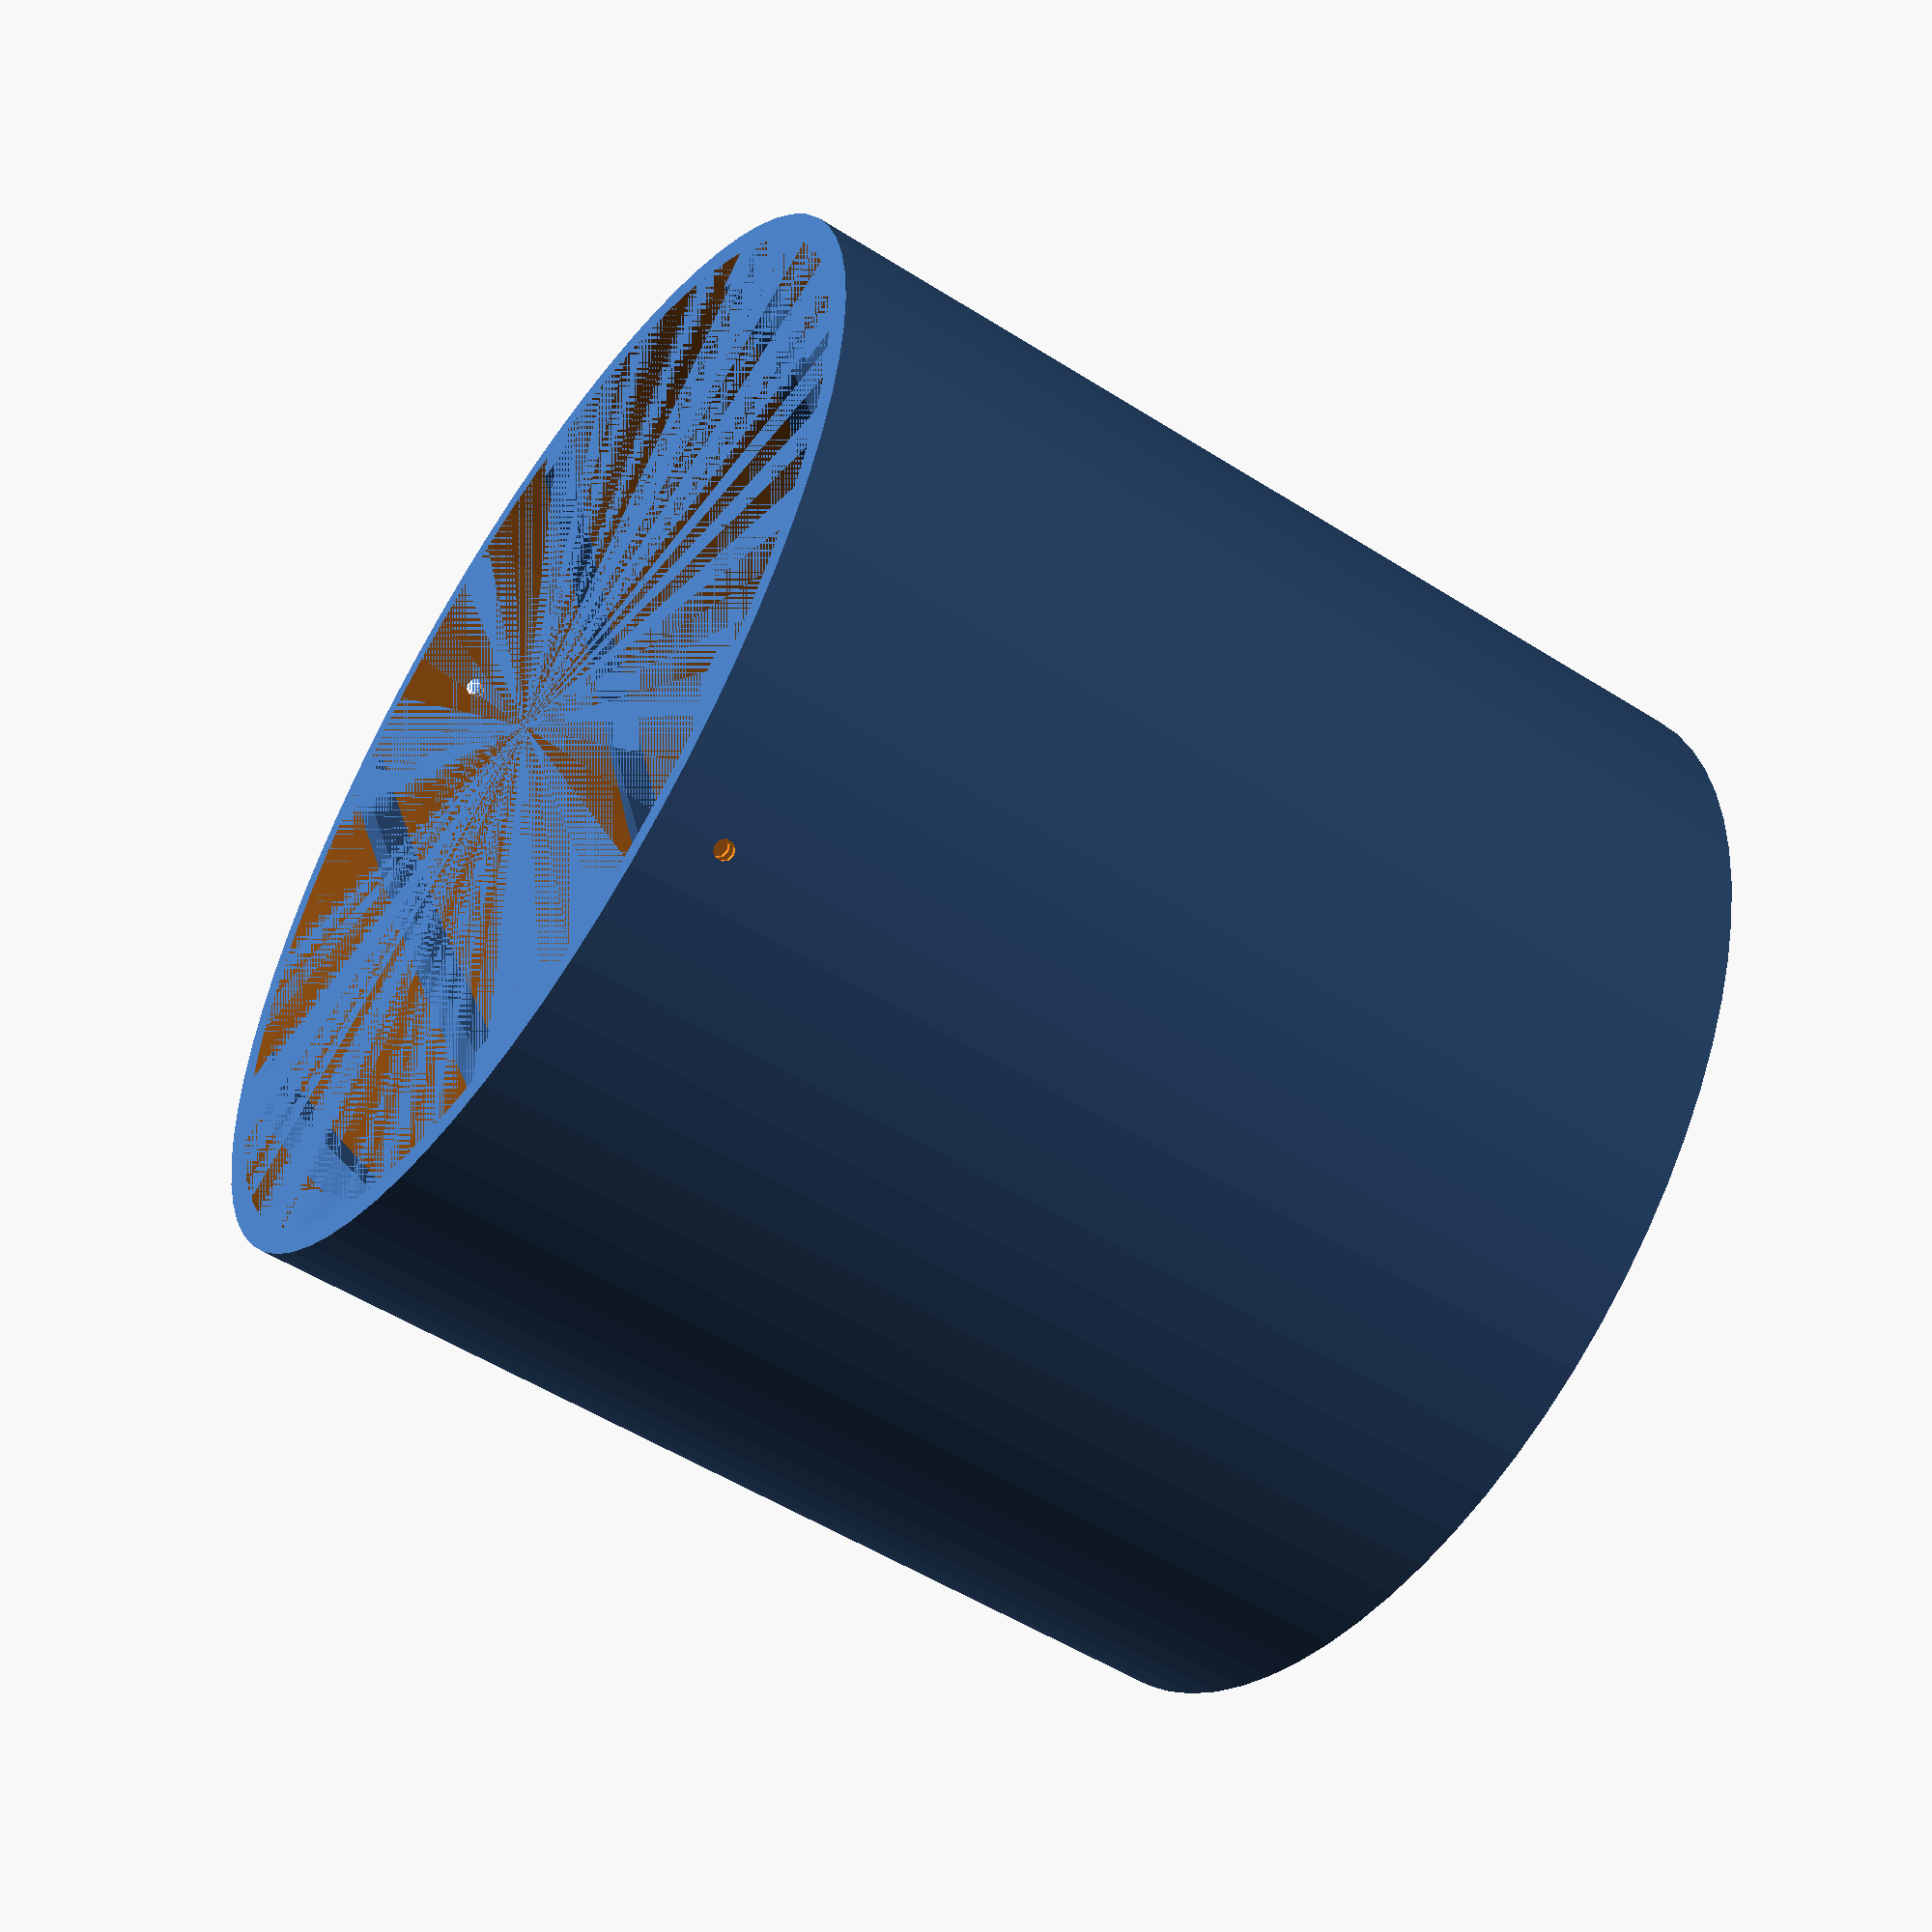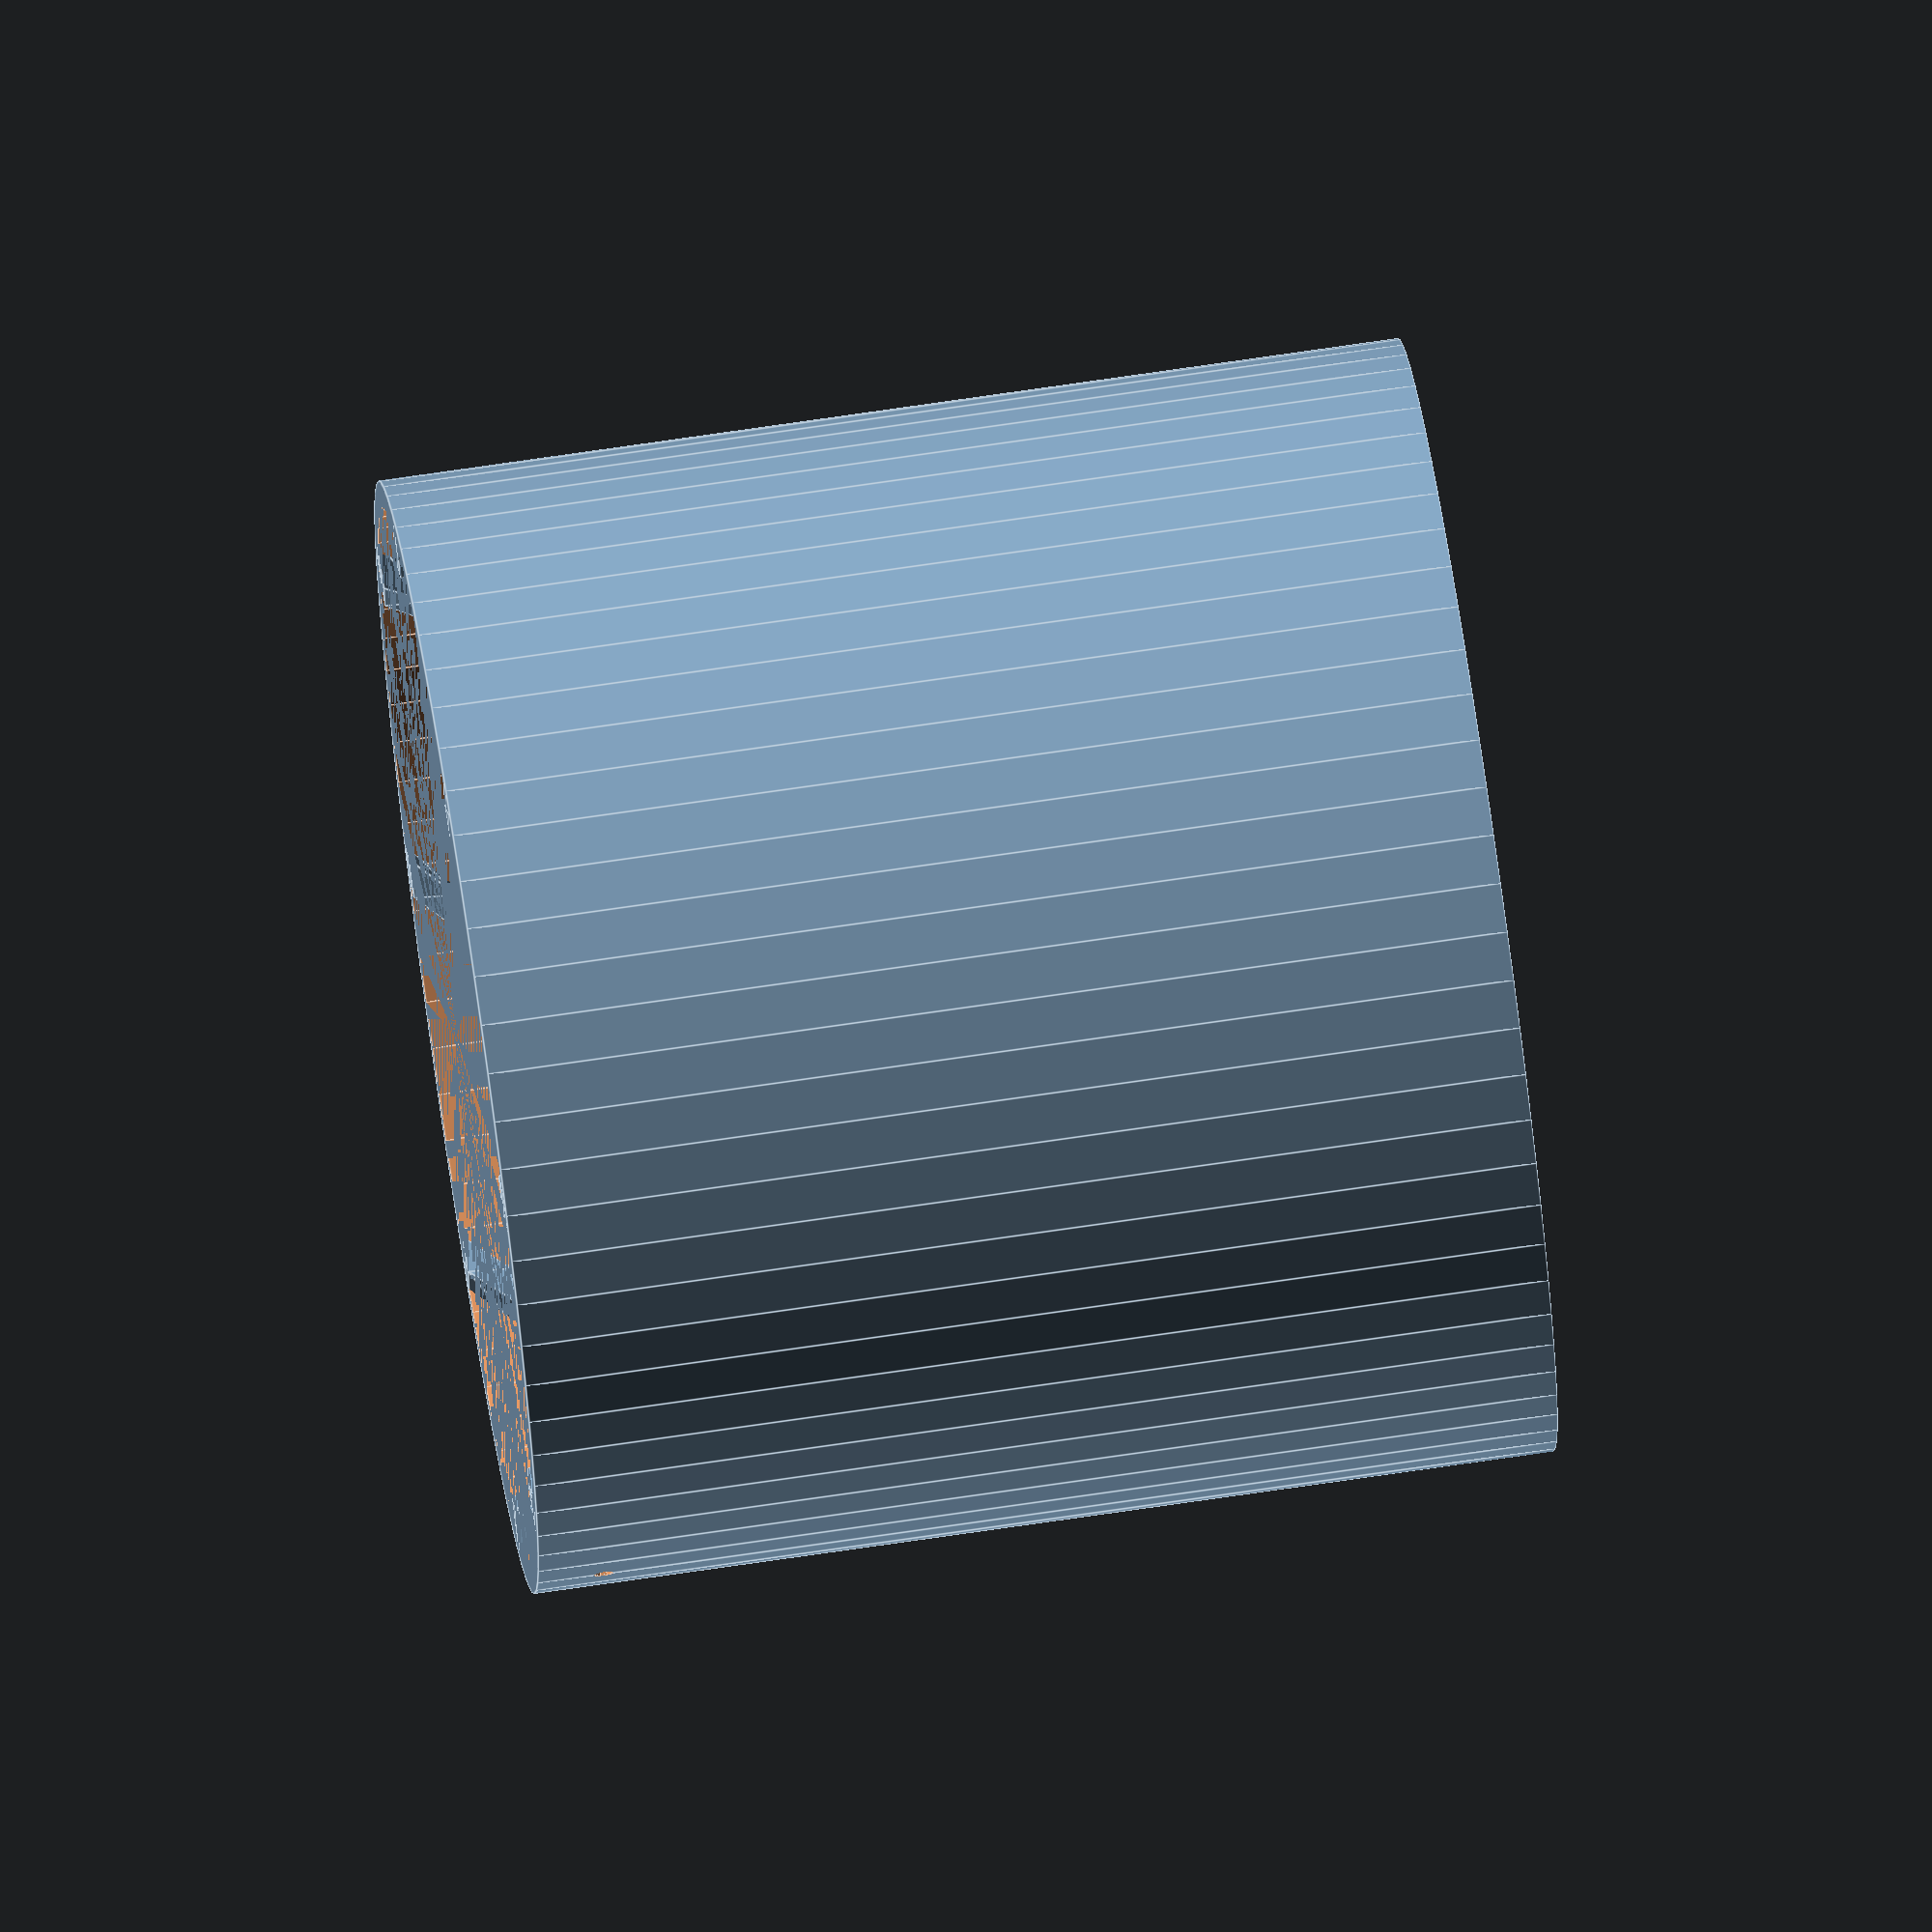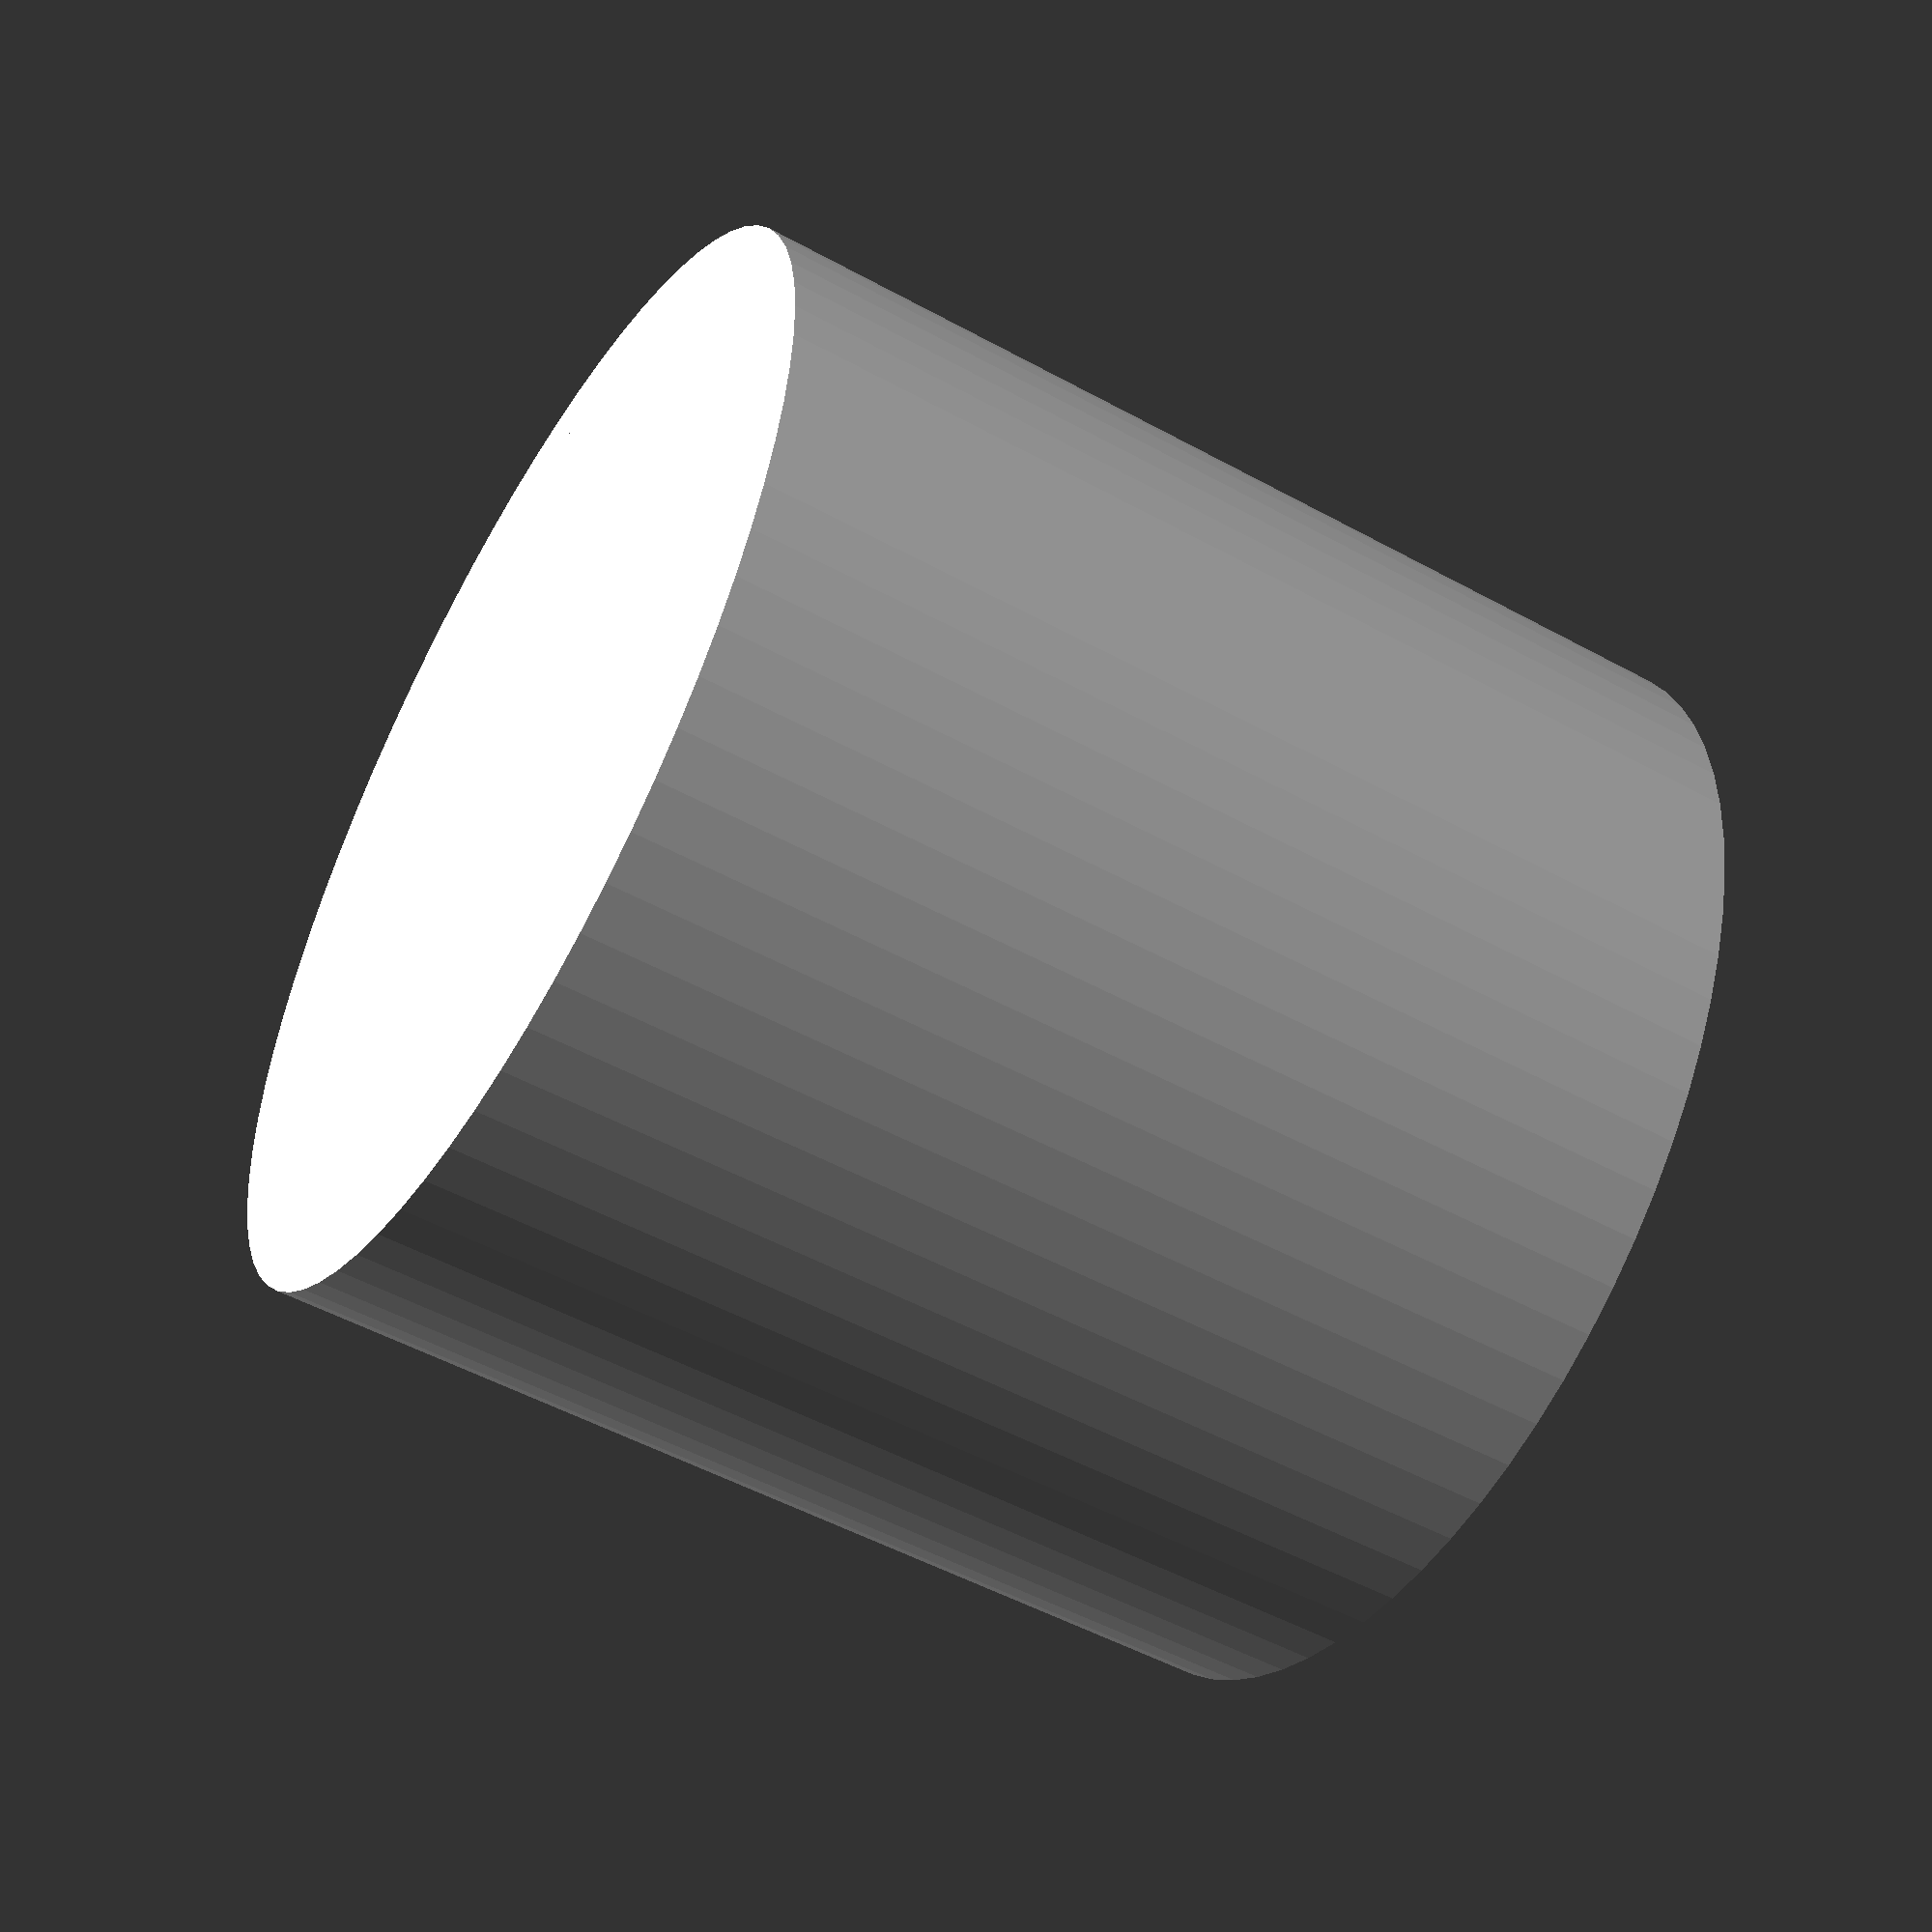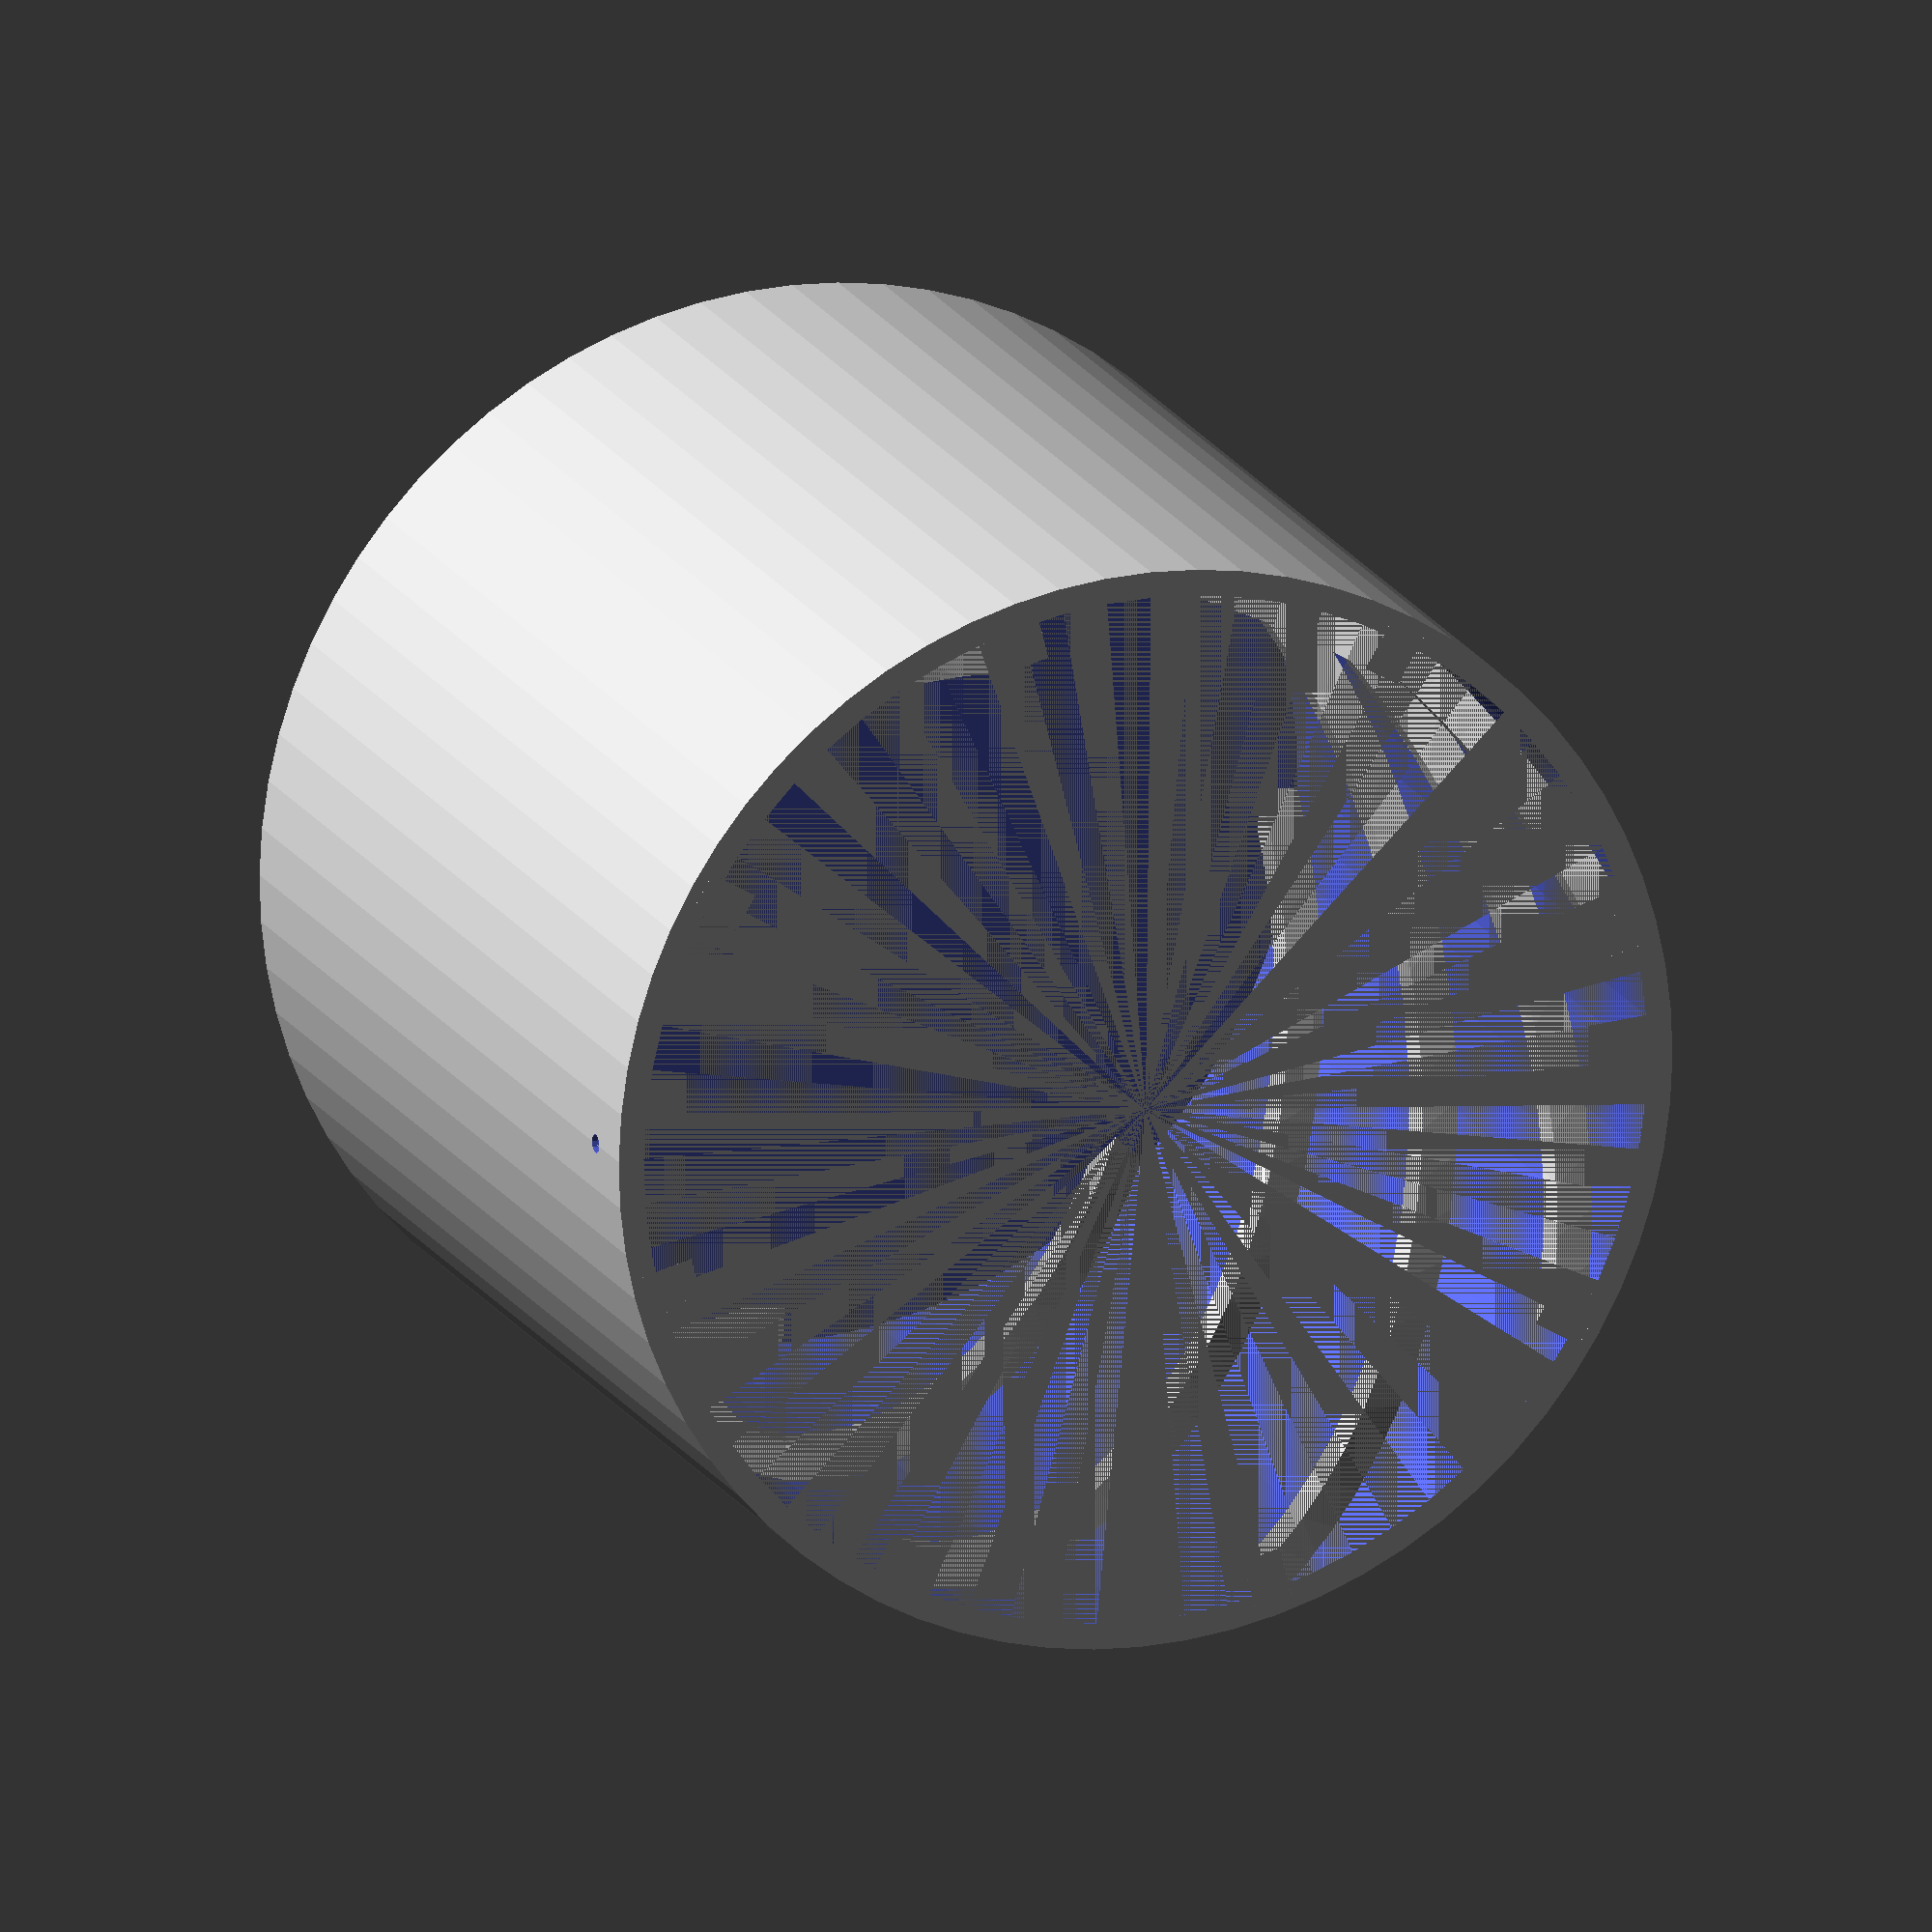
<openscad>
//Physical.
m3_radius = 1.5;
m3_nut_radius = 3;
m3_nut_thickness = 2;
print_play = 0.2;

//Preferences.
box_radius = 80;
box_height = 150;
box_thickness = 4;
box_grooves = 8;
box_groove_depth = 6;
lid_lip_length = 10;
$fs = 1;
$fa = 5;

module m3_nut() {
	cylinder(h=m3_nut_thickness, r=m3_nut_radius, $fn=6);
}

module box() {
	difference() {
		cylinder(r=box_radius + box_thickness, h=box_thickness + box_height);
		translate([0, 0, box_thickness]) {
			cylinder(r=box_radius, h=box_height);
		}
		translate([-box_radius - box_thickness, 0, box_thickness + box_height - lid_lip_length]) {
			rotate([0, 90, 0]) {
				cylinder(h=(box_radius + box_thickness) * 2, r=m3_radius);
				translate([0, 0, box_thickness / 2 - m3_nut_thickness / 2]) {
					hull() {
						m3_nut();
						translate([-m3_nut_radius, 0, 0]) {
							m3_nut();
						}
					}
				}
				translate([0, 0, box_thickness + box_radius * 2 + box_thickness / 2 - m3_nut_thickness / 2]) {
					hull() {
						m3_nut();
						translate([-m3_nut_radius, 0, 0]) {
							m3_nut();
						}
					}
				}
			}
		}
	}
	linear_extrude(height=box_height + box_thickness, twist=120) {
		for(i = [0 : box_grooves]) {
			rotate([0, 0, i / box_grooves * 360]) {
				translate([box_radius - box_groove_depth, -box_groove_depth / 2]) {
					square([box_groove_depth + box_thickness / 2, box_groove_depth]);
				}
			}
		}
	}
}

box();
</openscad>
<views>
elev=52.8 azim=239.1 roll=55.7 proj=p view=wireframe
elev=288.8 azim=187.8 roll=81.6 proj=o view=edges
elev=231.4 azim=37.7 roll=300.8 proj=p view=solid
elev=162.7 azim=180.6 roll=200.4 proj=o view=wireframe
</views>
